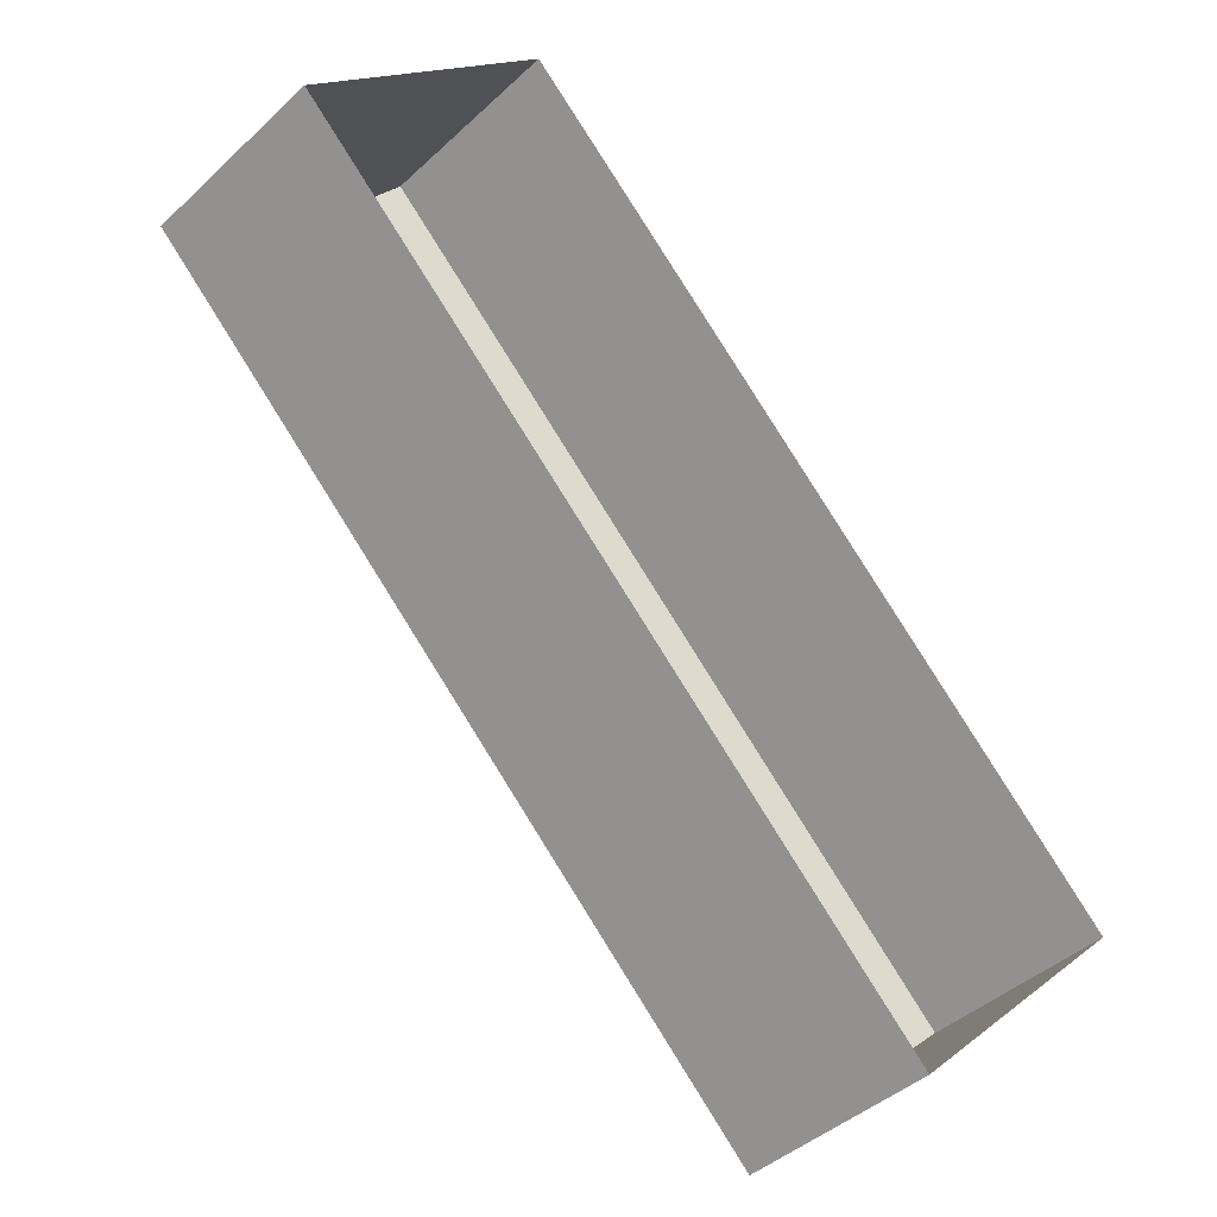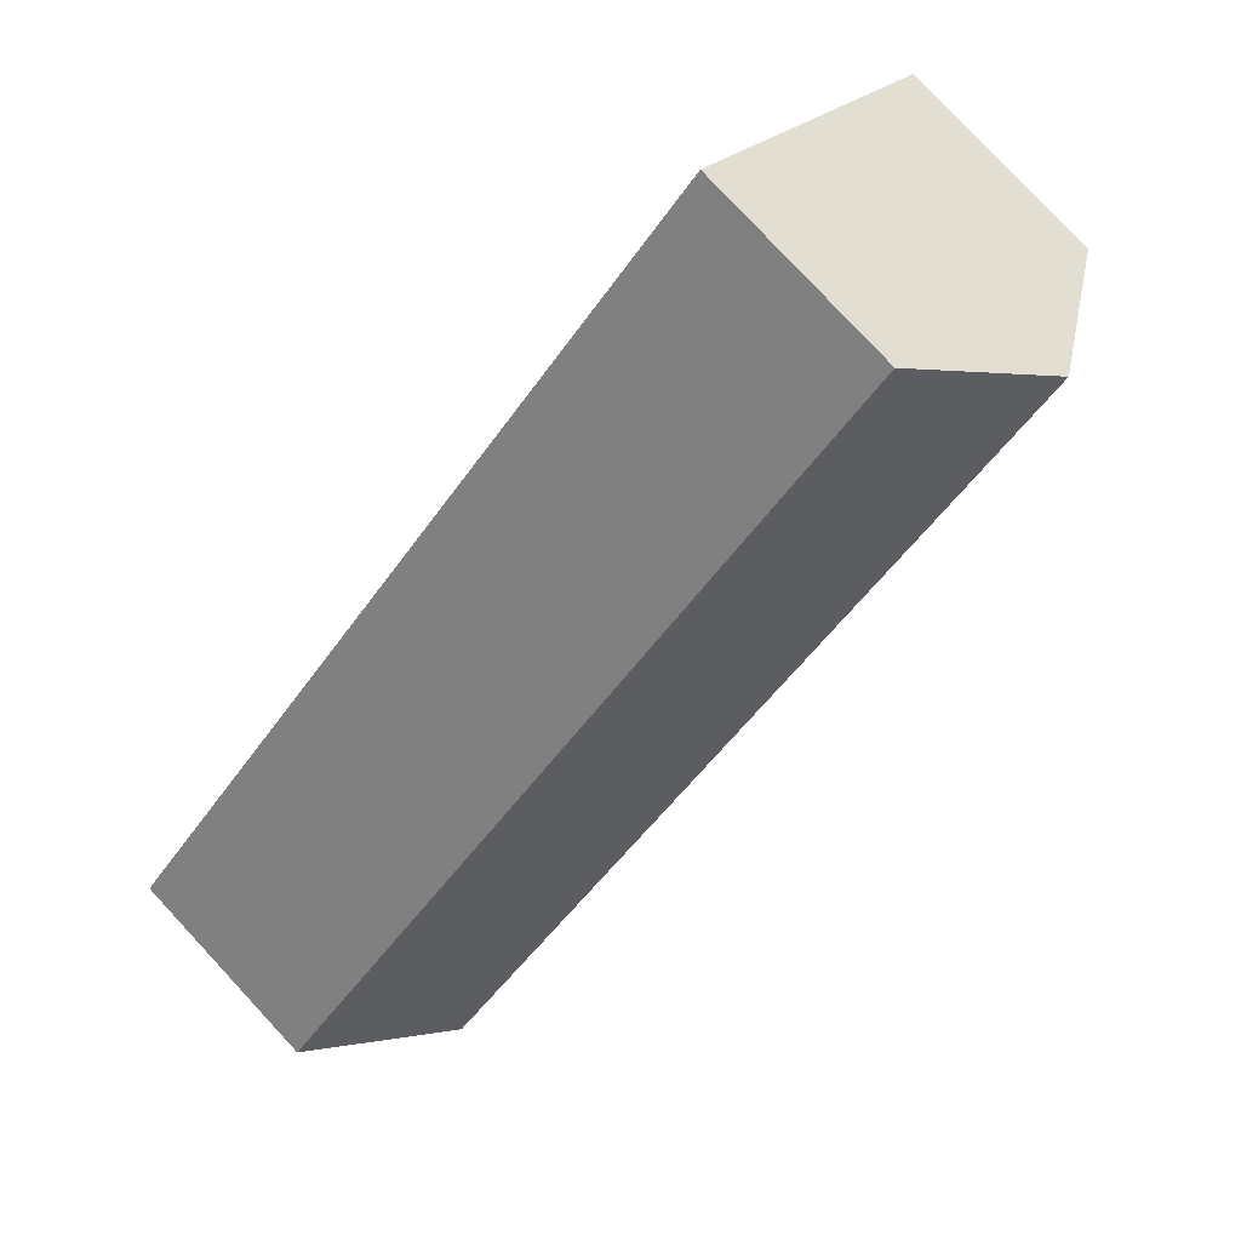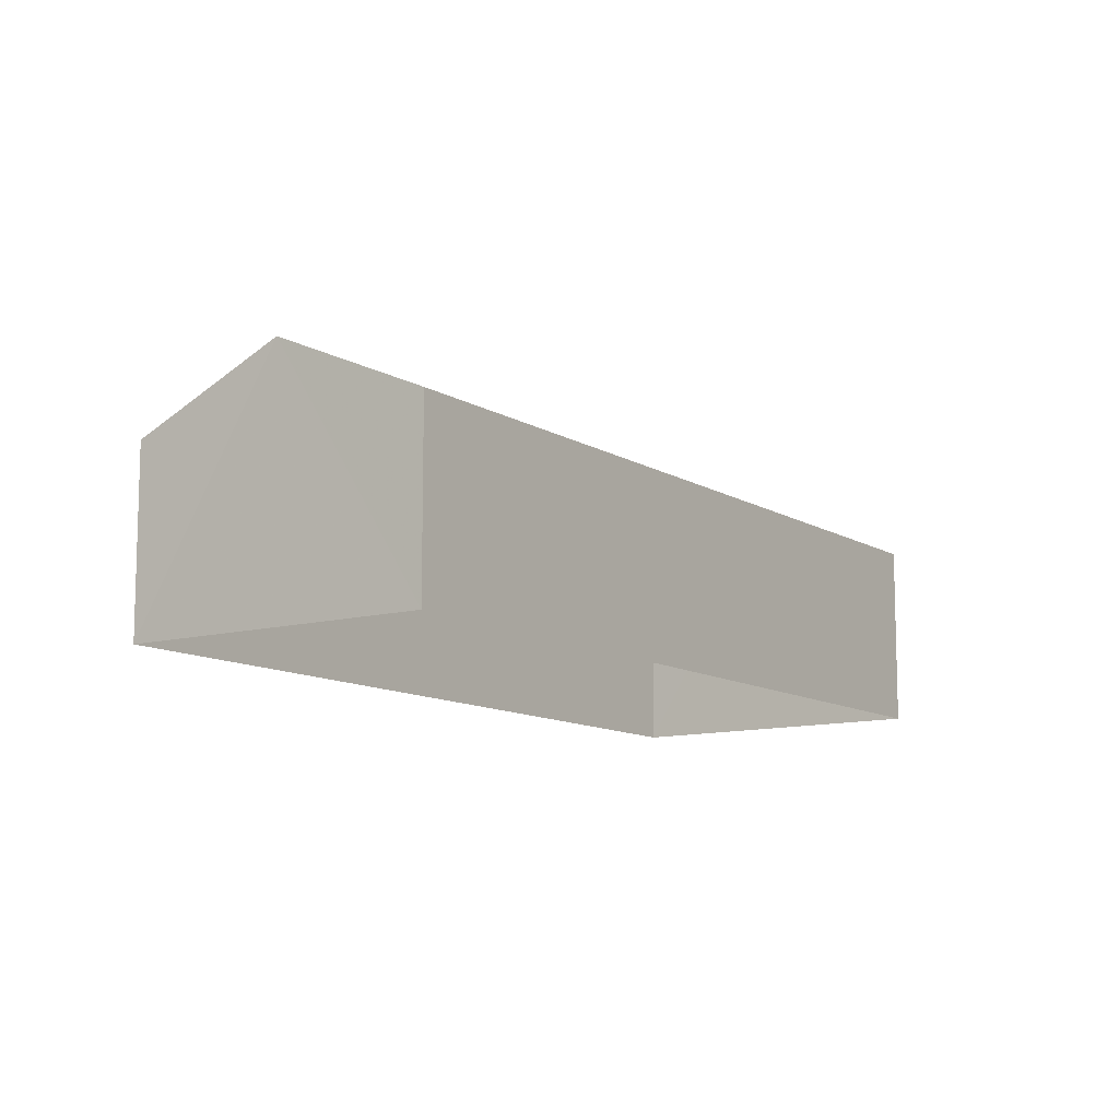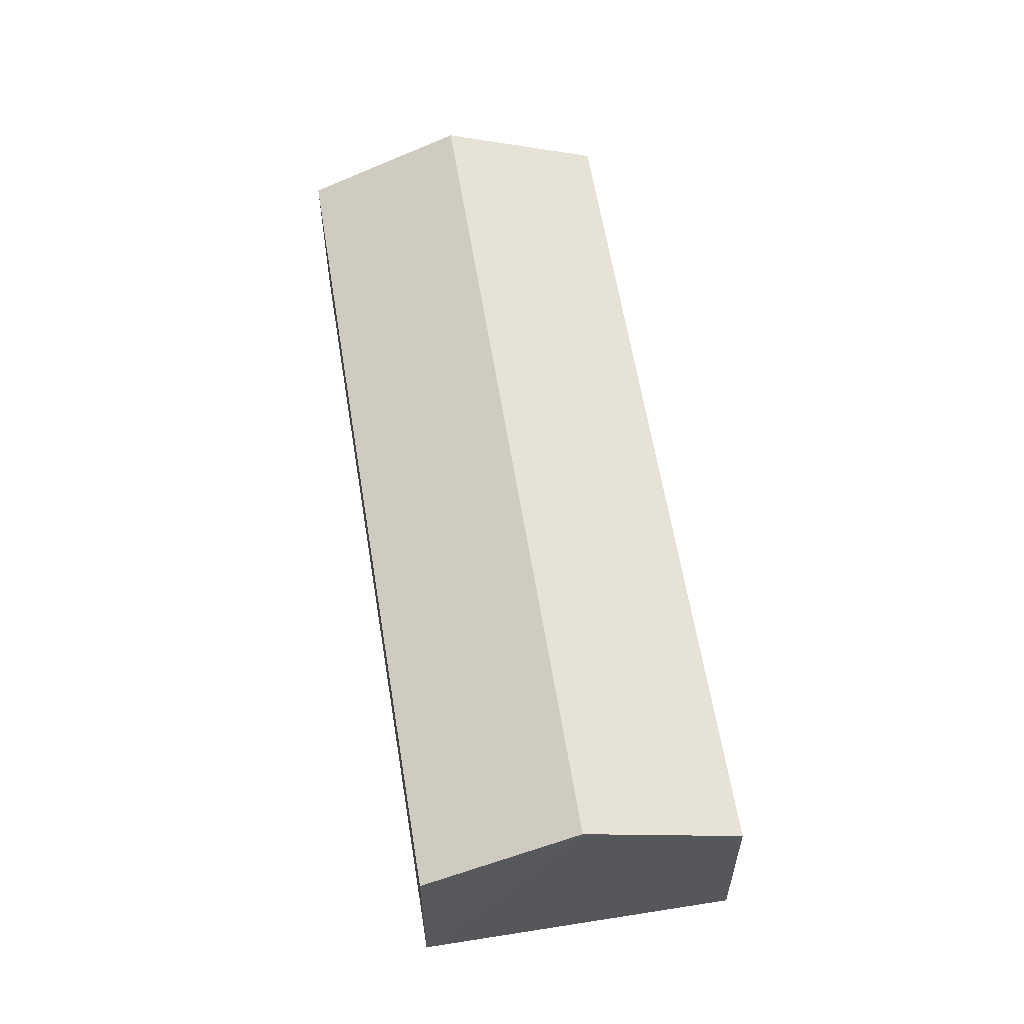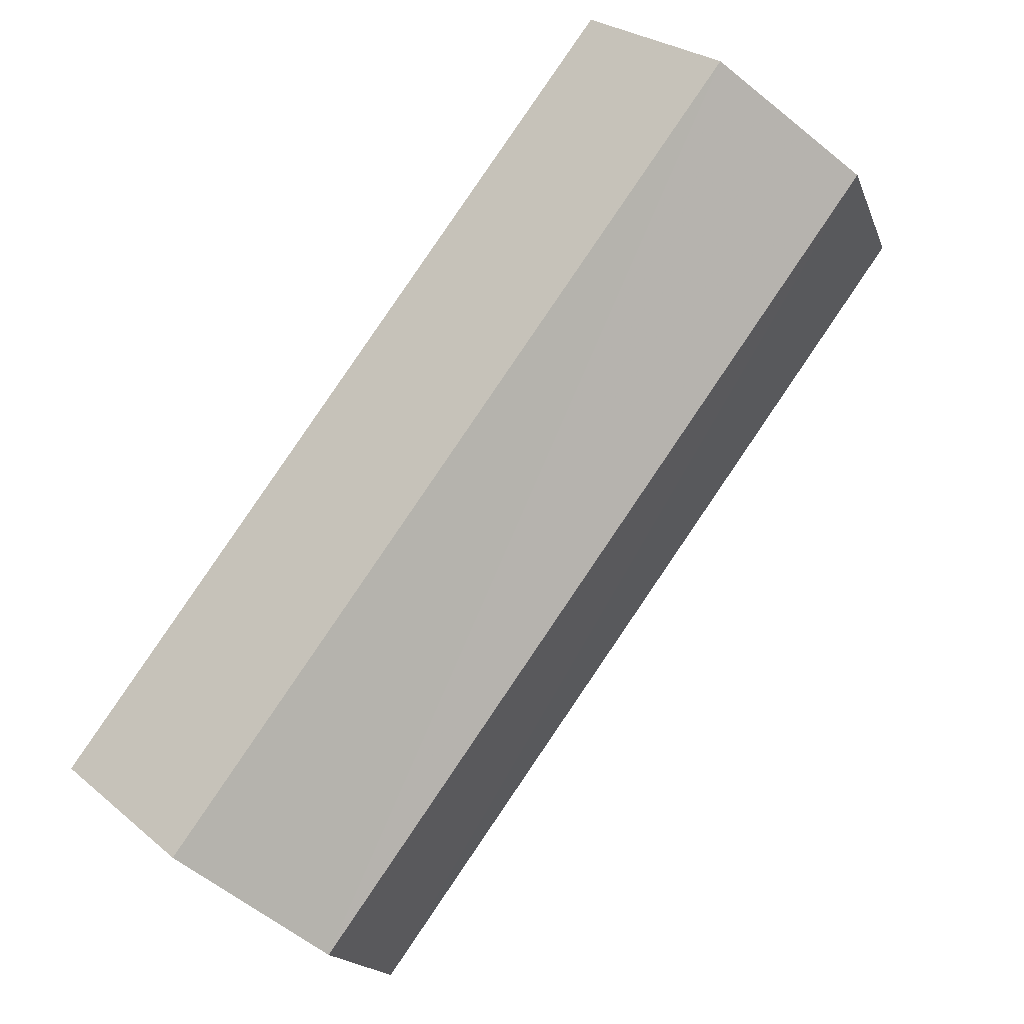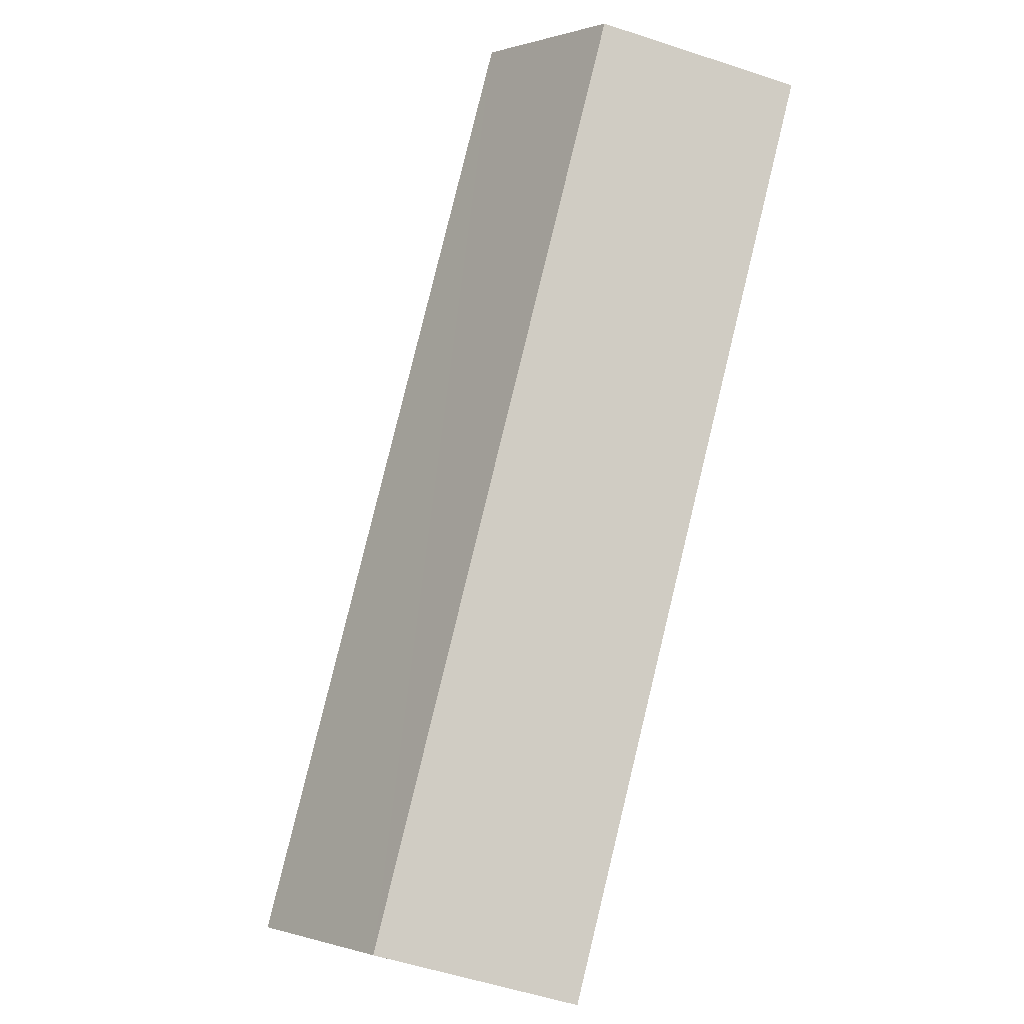
<metadata>
{"format":"obj","ext":"obj","renderer":"f3d","projection":"perspective","resolution":1024,"background":"white","views":[{"elev":-41.7,"azim":138.4,"up":"+Y"},{"elev":79.2,"azim":-42.9,"up":"+Y"},{"elev":-11.0,"azim":-10.7,"up":"+Z"},{"elev":60.1,"azim":-54.2,"up":"+Z"},{"elev":25.6,"azim":-37.4,"up":"+Y"},{"elev":-53.7,"azim":70.6,"up":"+Y"}]}
</metadata>
<code>
v -2.238e+05 -1.273e+05 16.93
v -2.238e+05 -1.273e+05 16.93
v -2.238e+05 -1.274e+05 16.93
v -2.238e+05 -1.274e+05 16.93
v -2.238e+05 -1.274e+05 20.32
v -2.238e+05 -1.273e+05 20.32
v -2.238e+05 -1.273e+05 21.6
v -2.238e+05 -1.274e+05 21.6
v -2.238e+05 -1.273e+05 20.32
v -2.238e+05 -1.274e+05 20.32
f 1 2 3
f 4 1 3
f 5 6 7
f 8 5 7
f 9 10 8
f 7 9 8
f 10 4 8
f 4 3 8
f 3 5 8
f 10 1 4
f 10 9 1
f 6 2 7
f 2 1 7
f 1 9 7
f 5 3 2
f 6 5 2

</code>
